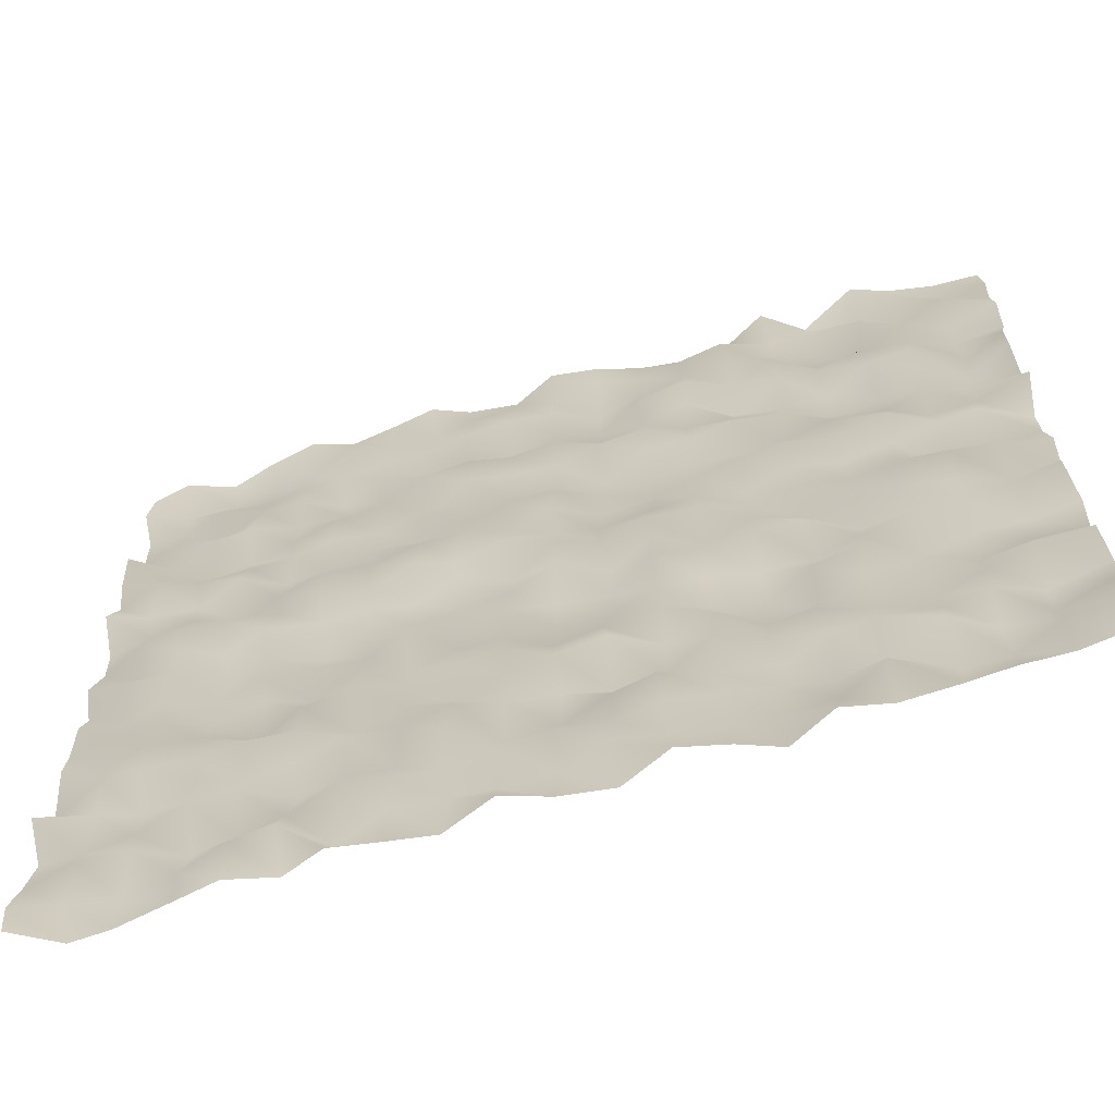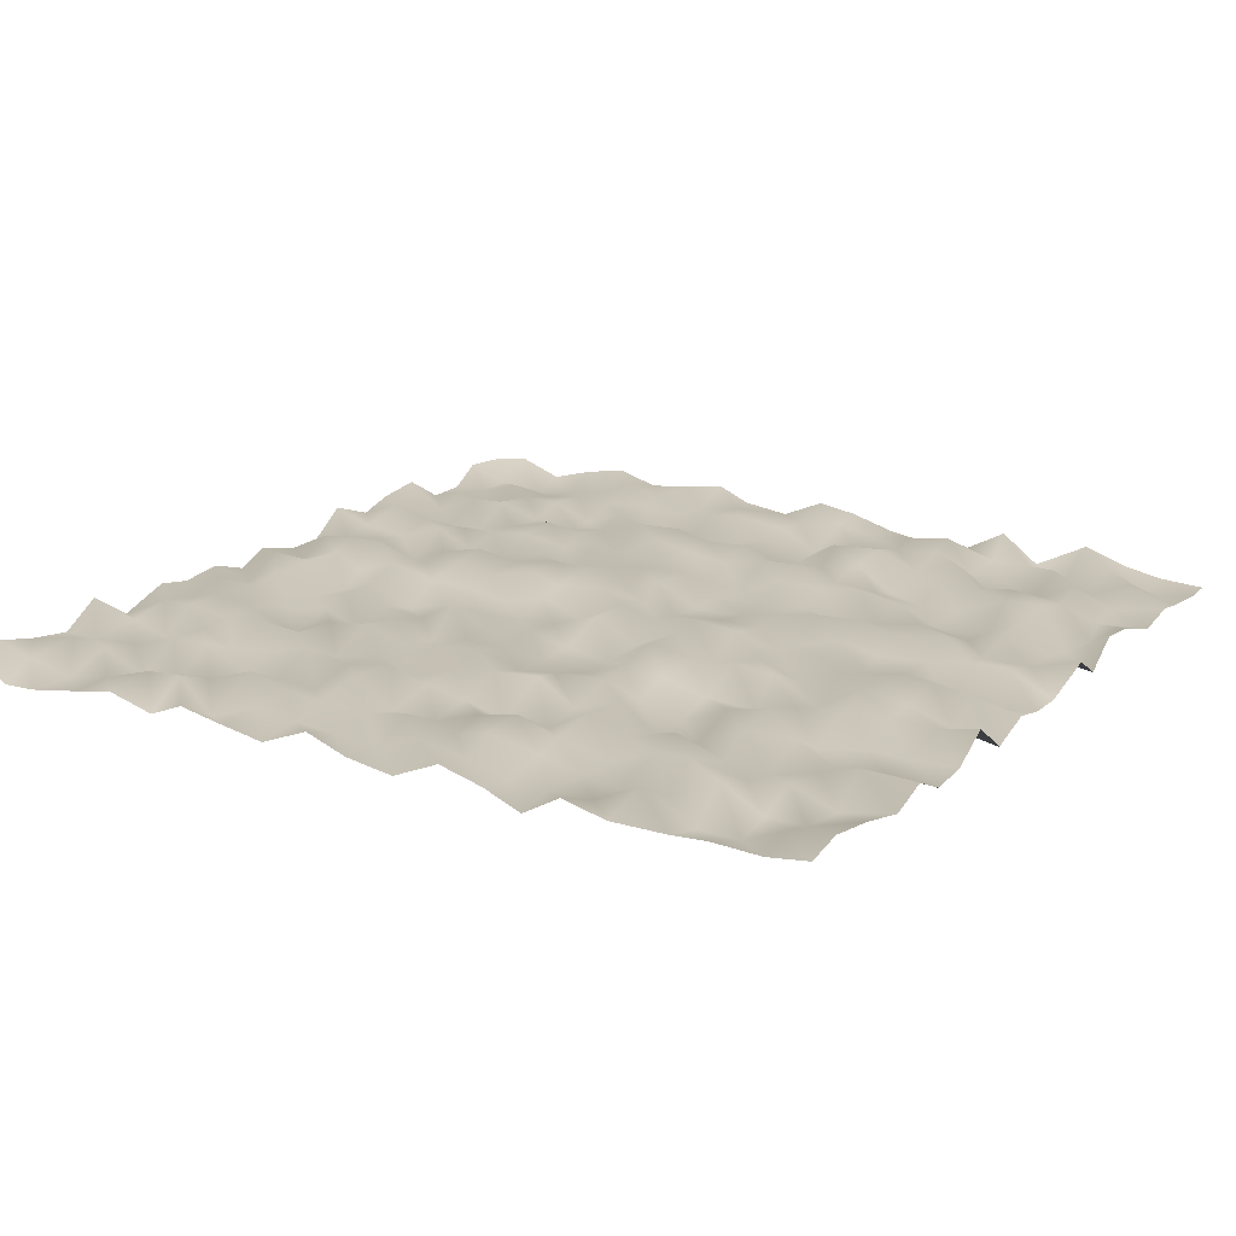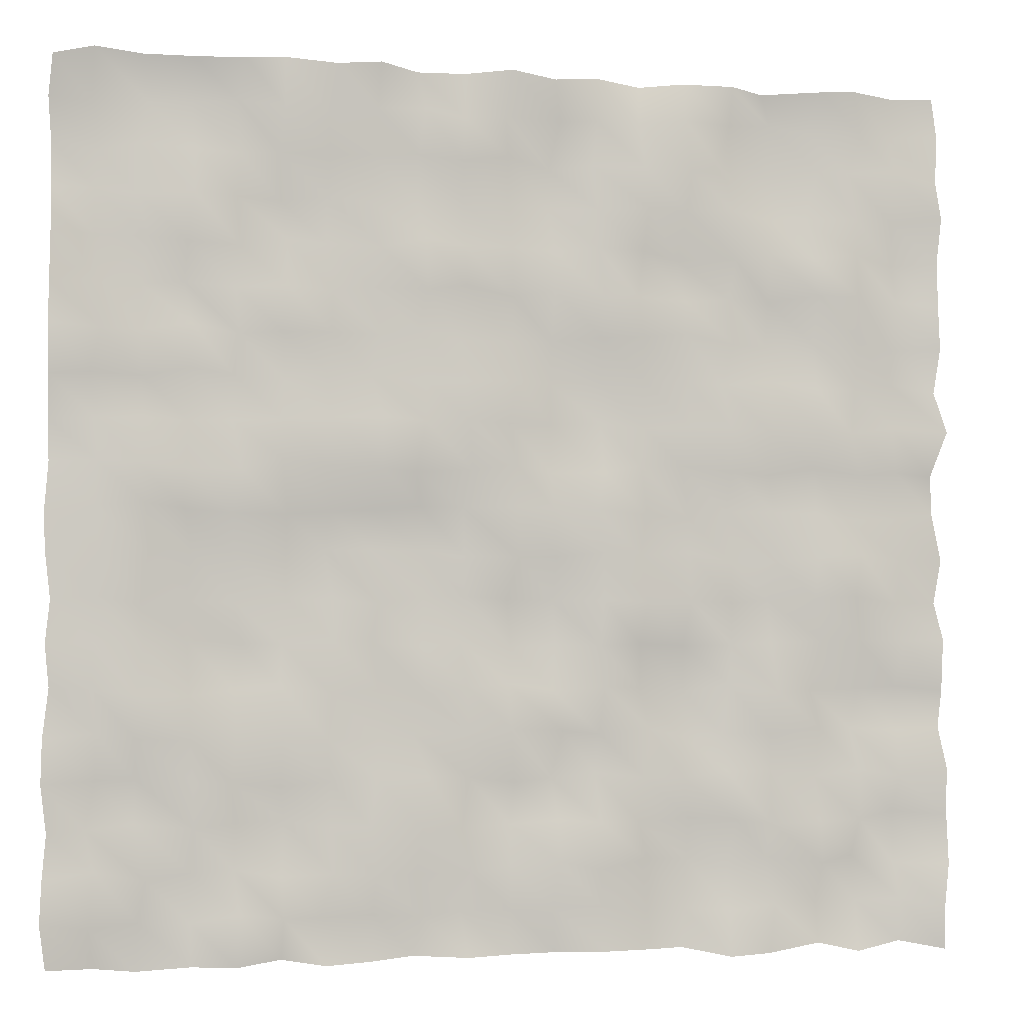
<metadata>
{"format":"obj","ext":"obj","renderer":"f3d","projection":"perspective","resolution":1024,"background":"white","views":[{"elev":-65.7,"azim":-162.8,"up":"+Z"},{"elev":18.5,"azim":-147.9,"up":"+Y"},{"elev":-2.6,"azim":166.6,"up":"+Z"}]}
</metadata>
<code>
v -62.31 1.433 -60.77
v -62.06 2.237 -54.88
v -55.78 0.9704 -53.57
v -55.94 0.01346 -59.59
v -50.09 -1.569 -53.95
v -49.69 0.8234 -60.78
v -44.18 -1.585 -53.95
v -44.11 -0.1721 -59.59
v -37.06 2.043 -53.82
v -36.88 0.2711 -60.76
v -31.31 -0.5163 -54.92
v -30.79 1.694 -60.92
v -24.72 -1.065 -54.3
v -24.78 -1.908 -59.85
v -19.46 -0.6928 -54.58
v -19.41 0.08814 -59.77
v -12.78 0.04214 -53.7
v -13.16 1.569 -59.69
v -5.526 1.309 -53.57
v -6.629 -1.244 -59.92
v -0.3528 -0.9339 -54.08
v 0.1903 -0.3019 -59.93
v 6.897 -0.7092 -53.86
v 6.099 1.692 -59.95
v 12.21 -0.07969 -54.46
v 13.15 -1.157 -59.79
v 18.95 0.2976 -53.99
v 19.03 0.03592 -60.25
v 25.7 -2.039 -54.49
v 25.32 1.279 -60.49
v 31.14 2.234 -54.06
v 30.99 -1.116 -59.77
v 36.89 1.553 -53.51
v 37.15 0.8654 -60.43
v 43.2 -0.1466 -54.56
v 43.01 -0.2908 -60.28
v 49.92 -1.539 -54.46
v 50.22 -1.339 -60.78
v 56.43 0.02134 -54.94
v 55.65 -1.82 -60.3
v 62.74 1.175 -54.15
v 61.96 1.506 -59.95
v -62.86 1.8 -48.9
v -55.47 -0.516 -48.77
v -49.37 -1.172 -47.62
v -43.94 2.25 -48.32
v -36.82 -1.47 -47.64
v -31.15 -1.525 -48.88
v -25.26 -1.351 -47.58
v -19.18 -0.1246 -47.43
v -12.37 1.556 -48.62
v -6.904 -0.000871 -47.53
v 0.2926 1.297 -47.81
v 5.453 0.6029 -48.74
v 13.11 0.6004 -48.69
v 18.58 1.231 -48.76
v 24.54 2.259 -48.29
v 31.18 0.1393 -48.79
v 37.34 -1.363 -47.82
v 42.93 -1.919 -48.15
v 49.16 1.1 -48.79
v 55.87 0.8933 -47.49
v 62.4 -0.1345 -48.54
v -63.16 0.3004 -42.07
v -55.61 -1.456 -41.61
v -49.84 1.105 -42.45
v -44.38 0.4147 -42.8
v -36.73 1.68 -42.84
v -31.79 1.104 -42.22
v -25.73 -1.5 -42.03
v -18.13 0.1316 -42.46
v -12.26 1.87 -42.2
v -6.54 0.6885 -41.88
v -0.2459 -1.31 -42.49
v 6.371 -1.272 -42.83
v 12.45 2.191 -42.57
v 18.99 -0.8942 -42.45
v 24.67 -0.5256 -42.41
v 30.62 -1.989 -41.49
v 37.46 1.552 -41.43
v 42.98 1.73 -42.08
v 50.56 -0.8128 -41.53
v 56.91 -1.059 -42.25
v 61.85 -0.8553 -42.64
v -62.72 1.644 -35.48
v -55.48 2.198 -36.45
v -50.18 0.094 -35.63
v -43.99 -1.154 -36.56
v -37.49 -0.9849 -35.68
v -30.48 1.179 -35.58
v -24.7 -0.5406 -36.47
v -18.57 1.506 -36.27
v -12.4 -2.016 -35.67
v -6.127 -1.974 -36.29
v -0.6041 -0.3085 -36.75
v 5.89 0.2732 -35.92
v 11.69 1.781 -35.73
v 18.46 0.6167 -35.72
v 24.95 1.683 -36.18
v 31.35 0.3299 -36.79
v 37.8 -0.618 -36.36
v 43.05 1.016 -36.03
v 50.39 -1.567 -35.67
v 55.68 0.1033 -35.73
v 62.76 2.105 -36.05
v -62.52 -1.016 -29.83
v -56.06 -0.5311 -30.2
v -49.4 -1.511 -29.87
v -43.95 1.087 -29.69
v -36.77 1.037 -30.49
v -30.83 -1.995 -30.57
v -24.71 -1.69 -30.85
v -19.39 0.9197 -29.61
v -12.79 -0.9248 -30.34
v -6.877 1.932 -29.75
v 0.08679 1.226 -29.43
v 5.841 0.5699 -30.09
v 13.07 -1.849 -30.09
v 18.17 0.5297 -30.63
v 24.78 -1.173 -30.63
v 31.2 1.149 -30.42
v 37.41 1.705 -30.6
v 43.4 1.263 -30.61
v 50.61 1.622 -30.26
v 55.79 1.142 -29.54
v 62.43 -1.779 -30.35
v -62.77 -0.1831 -24.65
v -55.99 -0.966 -24.03
v -50.43 -0.6579 -24.28
v -43.64 -1.755 -24.61
v -37.7 2.232 -24.85
v -31.03 0.5185 -23.67
v -25.1 -1.975 -24.64
v -18.46 -0.9014 -24.06
v -13.08 0.9513 -23.84
v -5.766 0.4961 -24.28
v 0.2103 -0.5941 -23.41
v 6.263 1.196 -23.85
v 11.72 1.241 -24.8
v 18.2 -0.009291 -24.16
v 24.76 1.823 -24.6
v 31.59 0.5627 -23.4
v 37.26 -1.994 -24.07
v 43.59 0.728 -24.78
v 50.6 1.515 -24.6
v 56.06 -0.08789 -23.92
v 61.76 0.9561 -23.55
v -62.08 2.185 -17.49
v -56.73 1.174 -17.69
v -50.15 0.944 -17.43
v -44.37 1.342 -17.63
v -37.27 0.1268 -17.87
v -31.97 -1.324 -18.23
v -24.78 -0.9985 -18.26
v -18.26 0.4645 -18.02
v -12.45 0.984 -18.29
v -6.577 -1.225 -18.16
v -0.1179 -0.4922 -18.55
v 6.923 -0.5412 -17.6
v 12.18 0.1073 -18.49
v 18.77 -1.55 -17.62
v 24.27 0.5333 -17.48
v 30.9 -1.905 -18.04
v 36.64 -0.03993 -17.82
v 43.65 -1.292 -17.45
v 49.61 1.115 -18.13
v 56.1 1.131 -17.74
v 62.24 -0.2601 -17.86
v -62.37 -1.804 -12.33
v -56.36 -0.7144 -12.45
v -49.76 0.7784 -11.44
v -43.21 1.835 -11.69
v -37.55 -2.002 -11.95
v -31.05 1.728 -12.41
v -25.24 1.763 -12.08
v -19.11 1.319 -12.2
v -12.62 2.261 -12.08
v -6.308 -1.503 -12.09
v 0.3251 -0.6896 -11.92
v 6.544 0.3717 -11.54
v 11.79 -1.663 -11.45
v 18.6 2.21 -12.63
v 24.23 -0.7662 -12.1
v 30.68 -0.3124 -11.82
v 37.72 0.588 -12.43
v 43.76 -1.159 -12.37
v 50.12 1.272 -12.7
v 55.85 -0.9686 -11.54
v 61.65 0.6314 -12.09
v -62.59 0.3199 -6.377
v -56.06 1.759 -6.582
v -50.02 2.138 -5.548
v -43.79 2.076 -6.035
v -37.93 1.229 -6.751
v -31.95 -1.123 -6.622
v -25.42 0.3173 -5.413
v -18.78 -1.133 -5.788
v -12.71 1.825 -5.503
v -6.844 -0.8993 -6.028
v -0.7097 2.158 -6.266
v 6.294 -0.2346 -6.089
v 12.18 -0.9375 -5.414
v 19.07 -1.131 -5.377
v 25.44 -1.03 -5.359
v 30.46 -2.037 -6.696
v 37.68 0.3208 -6.447
v 43.2 -1.711 -5.57
v 49.14 1.886 -5.96
v 55.55 2.005 -5.754
v 62.26 -1.603 -5.6
v -61.97 -1.309 0.1515
v -56.85 -1.846 -0.3573
v -49.62 -1.855 -0.6631
v -44.02 0.2543 0.1308
v -38.07 -0.5693 0.2929
v -30.59 0.5953 0.2629
v -25.37 0.1047 -0.784
v -18.9 1.654 -0.2959
v -11.76 1.914 0.3457
v -6.019 0.5149 0.442
v -0.6147 1.945 0.58
v 6.273 -1.527 0.5734
v 12.62 0.7054 0.5796
v 18.76 -0.851 0.0244
v 24.79 0.321 -0.2202
v 30.67 0.5534 -0.6829
v 38.12 1.9 -0.6288
v 44.13 -0.386 -0.03375
v 49.47 1.488 0.6438
v 55.84 -0.6944 0.3293
v 62.51 0.2766 -0.5414
v -61.87 -1.561 5.632
v -55.47 1.409 5.966
v -50.19 1.462 5.511
v -43.8 -0.011 6.486
v -37.1 -0.1789 5.434
v -31.46 0.7936 5.811
v -24.74 -1.323 6.693
v -18.6 0.08695 6.575
v -13.13 0.506 5.505
v -5.715 -0.04536 5.304
v -0.7471 0.4948 6.531
v 5.64 1.898 5.52
v 13.21 1.09 5.219
v 18.07 2.269 5.574
v 25.39 0.4013 5.952
v 31.39 1.29 6.691
v 36.76 0.4536 5.36
v 44.35 2.206 5.224
v 50.67 2.105 5.932
v 55.81 1.533 6.13
v 61.89 -1.326 6.074
v -62.98 2.002 11.75
v -55.71 -0.3033 12.41
v -49.49 -0.02086 11.52
v -44.42 2.075 11.39
v -37.01 0.846 11.5
v -31.04 1.94 11.94
v -25.23 1.6 11.88
v -18.91 0.579 11.62
v -12.94 -0.8369 12.34
v -5.906 -1.025 12.06
v 0.6519 2.09 11.89
v 5.564 -0.1749 12.4
v 12.15 2.084 12.04
v 17.9 1.932 12.54
v 24.84 0.8824 12.34
v 31.52 1.917 11.89
v 37.96 0.4485 11.73
v 43.55 -1.879 11.78
v 49.84 0.3149 12.01
v 55.93 -0.2393 11.74
v 62.06 -1.382 11.69
v -62.42 -1.311 17.61
v -55.55 -0.8106 18.7
v -49.52 1.227 17.63
v -44.41 -0.2303 17.75
v -37.28 0.4535 18.52
v -30.52 -0.4834 17.99
v -25.69 -1.744 18.38
v -19.01 -0.4167 18.52
v -12.86 -0.4197 17.96
v -5.833 -0.7328 17.64
v -0.6059 1.711 17.77
v 6.658 1.708 17.45
v 11.68 0.8162 17.4
v 19.16 -0.5426 18.35
v 25.39 0.2457 18.68
v 30.95 -0.7246 17.43
v 37.77 -0.827 17.96
v 43.61 1.564 18.48
v 49.94 -0.5172 17.53
v 56.78 0.06961 17.86
v 62.2 2.219 17.28
v -62.13 1.832 23.56
v -56.23 -1.554 23.52
v -49.76 1.811 24.33
v -44.16 -1.368 24.32
v -37.04 -1.361 23.59
v -31.74 0.9375 23.55
v -24.67 1.617 24.73
v -18.8 0.8232 24.35
v -12.75 1.195 23.99
v -6.166 -1.515 23.56
v -0.4813 -0.7082 23.3
v 6.945 0.1532 23.28
v 12.97 0.2072 24.7
v 18.26 1.94 23.49
v 24.63 0.1844 23.87
v 31.37 1.25 23.67
v 37.15 0.6035 23.27
v 43.34 0.1572 24.54
v 50.01 0.7057 23.52
v 55.45 2.185 23.44
v 62.19 -0.2981 24.33
v -62.13 1.231 29.6
v -56.92 -1.771 30.58
v -49.81 2.131 30.59
v -44.16 1.762 30.71
v -37.43 -0.7813 29.81
v -31.77 -1.165 30.09
v -25.11 -0.1864 29.51
v -18.12 0.2041 29.95
v -13 2.086 29.41
v -6.003 1.463 30.27
v -0.3304 0.3322 29.41
v 6.08 0.4091 30.75
v 11.81 1.806 29.85
v 19.02 -1.98 30.4
v 24.69 0.9426 29.36
v 30.84 1.495 29.88
v 37.56 0.03218 29.51
v 44.27 -1.683 30.28
v 49.96 -1.981 29.86
v 55.62 -0.7273 30.26
v 62.15 1.159 29.49
v -62.78 -0.6855 36.29
v -55.91 -0.9566 35.49
v -50.14 0.6468 36.7
v -43.25 1.773 35.87
v -37.2 0.6879 36.48
v -31.99 1.257 35.32
v -24.35 -1.922 35.46
v -18.67 1.234 36.15
v -12.53 -0.2564 36.7
v -6.512 -0.7544 35.89
v -0.03371 1.26 36.06
v 6.609 0.8626 36.12
v 12.02 1.79 36.74
v 18.14 1.964 35.31
v 25.35 -0.4288 35.93
v 30.55 -1.304 36.41
v 37.06 -0.3177 35.3
v 44.09 1.555 35.31
v 49.2 1.238 35.79
v 56.16 -1.777 36.26
v 62.05 1.975 36.32
v -62.97 0.6263 42.34
v -55.91 -0.6628 41.59
v -49.77 1.642 41.64
v -43.21 -1.739 41.88
v -37.94 -1.7 41.54
v -31.51 2.008 42.07
v -25.46 -0.3646 42.2
v -19.13 2.185 42.06
v -11.94 1.851 41.57
v -5.735 -2.037 42.06
v 0.4296 0.523 41.91
v 6.377 -1.471 42.39
v 12.67 -0.7482 41.37
v 19.45 -1.395 42
v 25.53 0.9696 42.01
v 31.41 -1.53 41.59
v 37.56 0.9679 41.58
v 43.19 0.7942 42.09
v 50.61 -2.043 41.97
v 56.32 -0.2686 42.18
v 61.82 -1.736 42.52
v -62.55 -0.3909 47.49
v -55.69 1.225 48.68
v -49.55 -1.433 48.71
v -44.16 1.392 48.34
v -37.39 -1.841 47.53
v -30.93 -1.173 48.35
v -25.63 1.454 47.46
v -19.13 0.6232 47.91
v -11.9 -0.7223 48.03
v -5.81 -1.86 47.48
v 0.4857 0.7167 48.56
v 6.906 1.761 47.6
v 13 1.134 48.19
v 19.07 0.4211 48.09
v 24.97 0.7386 47.71
v 31.76 0.06588 47.9
v 37.17 0.508 47.53
v 43.02 -0.4834 48.03
v 50.39 0.4547 48.27
v 55.67 -1.167 47.34
v 61.9 -1.675 48.65
v -62.91 -0.8578 54.5
v -56.11 -1.997 54.1
v -50.59 1.255 53.45
v -43.5 -1.78 54.21
v -37.56 -0.6558 54.72
v -31.78 -0.7304 54.61
v -24.65 1.54 54.48
v -18.09 0.8082 53.98
v -12.43 -0.1673 54.21
v -6.743 1.242 53.59
v 0.5721 -0.07009 54.32
v 6.551 1.208 53.52
v 11.9 0.6483 54.66
v 18.38 -0.2254 54.59
v 25.33 1.018 53.44
v 31.28 1.97 53.81
v 37.39 -0.5965 54.8
v 43.4 -1.296 54.32
v 49.14 -2.043 54.31
v 56.59 -1.461 53.87
v 62.42 0.8235 53.94
v -62.34 -1.185 59.83
v -55.9 -0.7713 59.5
v -50.03 0.07764 60.13
v -44.51 2.248 59.36
v -36.82 -1.734 59.39
v -31.3 2.171 59.46
v -25.15 -1.275 60.24
v -18.66 -1.185 59.41
v -12.62 -0.721 60.26
v -6.046 1.437 59.38
v 0.08016 1.965 60.31
v 6.187 -0.6751 59.96
v 13.05 0.3098 59.62
v 18.26 2.035 60.46
v 24.15 1.257 60.13
v 31.11 0.1366 60.82
v 36.66 2.145 60.01
v 43.36 0.9009 60.12
v 49.92 -1.009 60.52
v 56.55 1.159 60.76
v 61.89 0.5368 59.68
f 1 2 3 4
f 4 3 5 6
f 6 5 7 8
f 8 7 9 10
f 10 9 11 12
f 12 11 13 14
f 14 13 15 16
f 16 15 17 18
f 18 17 19 20
f 20 19 21 22
f 22 21 23 24
f 24 23 25 26
f 26 25 27 28
f 28 27 29 30
f 30 29 31 32
f 32 31 33 34
f 34 33 35 36
f 36 35 37 38
f 38 37 39 40
f 40 39 41 42
f 2 43 44 3
f 3 44 45 5
f 5 45 46 7
f 7 46 47 9
f 9 47 48 11
f 11 48 49 13
f 13 49 50 15
f 15 50 51 17
f 17 51 52 19
f 19 52 53 21
f 21 53 54 23
f 23 54 55 25
f 25 55 56 27
f 27 56 57 29
f 29 57 58 31
f 31 58 59 33
f 33 59 60 35
f 35 60 61 37
f 37 61 62 39
f 39 62 63 41
f 43 64 65 44
f 44 65 66 45
f 45 66 67 46
f 46 67 68 47
f 47 68 69 48
f 48 69 70 49
f 49 70 71 50
f 50 71 72 51
f 51 72 73 52
f 52 73 74 53
f 53 74 75 54
f 54 75 76 55
f 55 76 77 56
f 56 77 78 57
f 57 78 79 58
f 58 79 80 59
f 59 80 81 60
f 60 81 82 61
f 61 82 83 62
f 62 83 84 63
f 64 85 86 65
f 65 86 87 66
f 66 87 88 67
f 67 88 89 68
f 68 89 90 69
f 69 90 91 70
f 70 91 92 71
f 71 92 93 72
f 72 93 94 73
f 73 94 95 74
f 74 95 96 75
f 75 96 97 76
f 76 97 98 77
f 77 98 99 78
f 78 99 100 79
f 79 100 101 80
f 80 101 102 81
f 81 102 103 82
f 82 103 104 83
f 83 104 105 84
f 85 106 107 86
f 86 107 108 87
f 87 108 109 88
f 88 109 110 89
f 89 110 111 90
f 90 111 112 91
f 91 112 113 92
f 92 113 114 93
f 93 114 115 94
f 94 115 116 95
f 95 116 117 96
f 96 117 118 97
f 97 118 119 98
f 98 119 120 99
f 99 120 121 100
f 100 121 122 101
f 101 122 123 102
f 102 123 124 103
f 103 124 125 104
f 104 125 126 105
f 106 127 128 107
f 107 128 129 108
f 108 129 130 109
f 109 130 131 110
f 110 131 132 111
f 111 132 133 112
f 112 133 134 113
f 113 134 135 114
f 114 135 136 115
f 115 136 137 116
f 116 137 138 117
f 117 138 139 118
f 118 139 140 119
f 119 140 141 120
f 120 141 142 121
f 121 142 143 122
f 122 143 144 123
f 123 144 145 124
f 124 145 146 125
f 125 146 147 126
f 127 148 149 128
f 128 149 150 129
f 129 150 151 130
f 130 151 152 131
f 131 152 153 132
f 132 153 154 133
f 133 154 155 134
f 134 155 156 135
f 135 156 157 136
f 136 157 158 137
f 137 158 159 138
f 138 159 160 139
f 139 160 161 140
f 140 161 162 141
f 141 162 163 142
f 142 163 164 143
f 143 164 165 144
f 144 165 166 145
f 145 166 167 146
f 146 167 168 147
f 148 169 170 149
f 149 170 171 150
f 150 171 172 151
f 151 172 173 152
f 152 173 174 153
f 153 174 175 154
f 154 175 176 155
f 155 176 177 156
f 156 177 178 157
f 157 178 179 158
f 158 179 180 159
f 159 180 181 160
f 160 181 182 161
f 161 182 183 162
f 162 183 184 163
f 163 184 185 164
f 164 185 186 165
f 165 186 187 166
f 166 187 188 167
f 167 188 189 168
f 169 190 191 170
f 170 191 192 171
f 171 192 193 172
f 172 193 194 173
f 173 194 195 174
f 174 195 196 175
f 175 196 197 176
f 176 197 198 177
f 177 198 199 178
f 178 199 200 179
f 179 200 201 180
f 180 201 202 181
f 181 202 203 182
f 182 203 204 183
f 183 204 205 184
f 184 205 206 185
f 185 206 207 186
f 186 207 208 187
f 187 208 209 188
f 188 209 210 189
f 190 211 212 191
f 191 212 213 192
f 192 213 214 193
f 193 214 215 194
f 194 215 216 195
f 195 216 217 196
f 196 217 218 197
f 197 218 219 198
f 198 219 220 199
f 199 220 221 200
f 200 221 222 201
f 201 222 223 202
f 202 223 224 203
f 203 224 225 204
f 204 225 226 205
f 205 226 227 206
f 206 227 228 207
f 207 228 229 208
f 208 229 230 209
f 209 230 231 210
f 211 232 233 212
f 212 233 234 213
f 213 234 235 214
f 214 235 236 215
f 215 236 237 216
f 216 237 238 217
f 217 238 239 218
f 218 239 240 219
f 219 240 241 220
f 220 241 242 221
f 221 242 243 222
f 222 243 244 223
f 223 244 245 224
f 224 245 246 225
f 225 246 247 226
f 226 247 248 227
f 227 248 249 228
f 228 249 250 229
f 229 250 251 230
f 230 251 252 231
f 232 253 254 233
f 233 254 255 234
f 234 255 256 235
f 235 256 257 236
f 236 257 258 237
f 237 258 259 238
f 238 259 260 239
f 239 260 261 240
f 240 261 262 241
f 241 262 263 242
f 242 263 264 243
f 243 264 265 244
f 244 265 266 245
f 245 266 267 246
f 246 267 268 247
f 247 268 269 248
f 248 269 270 249
f 249 270 271 250
f 250 271 272 251
f 251 272 273 252
f 253 274 275 254
f 254 275 276 255
f 255 276 277 256
f 256 277 278 257
f 257 278 279 258
f 258 279 280 259
f 259 280 281 260
f 260 281 282 261
f 261 282 283 262
f 262 283 284 263
f 263 284 285 264
f 264 285 286 265
f 265 286 287 266
f 266 287 288 267
f 267 288 289 268
f 268 289 290 269
f 269 290 291 270
f 270 291 292 271
f 271 292 293 272
f 272 293 294 273
f 274 295 296 275
f 275 296 297 276
f 276 297 298 277
f 277 298 299 278
f 278 299 300 279
f 279 300 301 280
f 280 301 302 281
f 281 302 303 282
f 282 303 304 283
f 283 304 305 284
f 284 305 306 285
f 285 306 307 286
f 286 307 308 287
f 287 308 309 288
f 288 309 310 289
f 289 310 311 290
f 290 311 312 291
f 291 312 313 292
f 292 313 314 293
f 293 314 315 294
f 295 316 317 296
f 296 317 318 297
f 297 318 319 298
f 298 319 320 299
f 299 320 321 300
f 300 321 322 301
f 301 322 323 302
f 302 323 324 303
f 303 324 325 304
f 304 325 326 305
f 305 326 327 306
f 306 327 328 307
f 307 328 329 308
f 308 329 330 309
f 309 330 331 310
f 310 331 332 311
f 311 332 333 312
f 312 333 334 313
f 313 334 335 314
f 314 335 336 315
f 316 337 338 317
f 317 338 339 318
f 318 339 340 319
f 319 340 341 320
f 320 341 342 321
f 321 342 343 322
f 322 343 344 323
f 323 344 345 324
f 324 345 346 325
f 325 346 347 326
f 326 347 348 327
f 327 348 349 328
f 328 349 350 329
f 329 350 351 330
f 330 351 352 331
f 331 352 353 332
f 332 353 354 333
f 333 354 355 334
f 334 355 356 335
f 335 356 357 336
f 337 358 359 338
f 338 359 360 339
f 339 360 361 340
f 340 361 362 341
f 341 362 363 342
f 342 363 364 343
f 343 364 365 344
f 344 365 366 345
f 345 366 367 346
f 346 367 368 347
f 347 368 369 348
f 348 369 370 349
f 349 370 371 350
f 350 371 372 351
f 351 372 373 352
f 352 373 374 353
f 353 374 375 354
f 354 375 376 355
f 355 376 377 356
f 356 377 378 357
f 358 379 380 359
f 359 380 381 360
f 360 381 382 361
f 361 382 383 362
f 362 383 384 363
f 363 384 385 364
f 364 385 386 365
f 365 386 387 366
f 366 387 388 367
f 367 388 389 368
f 368 389 390 369
f 369 390 391 370
f 370 391 392 371
f 371 392 393 372
f 372 393 394 373
f 373 394 395 374
f 374 395 396 375
f 375 396 397 376
f 376 397 398 377
f 377 398 399 378
f 379 400 401 380
f 380 401 402 381
f 381 402 403 382
f 382 403 404 383
f 383 404 405 384
f 384 405 406 385
f 385 406 407 386
f 386 407 408 387
f 387 408 409 388
f 388 409 410 389
f 389 410 411 390
f 390 411 412 391
f 391 412 413 392
f 392 413 414 393
f 393 414 415 394
f 394 415 416 395
f 395 416 417 396
f 396 417 418 397
f 397 418 419 398
f 398 419 420 399
f 400 421 422 401
f 401 422 423 402
f 402 423 424 403
f 403 424 425 404
f 404 425 426 405
f 405 426 427 406
f 406 427 428 407
f 407 428 429 408
f 408 429 430 409
f 409 430 431 410
f 410 431 432 411
f 411 432 433 412
f 412 433 434 413
f 413 434 435 414
f 414 435 436 415
f 415 436 437 416
f 416 437 438 417
f 417 438 439 418
f 418 439 440 419
f 419 440 441 420

</code>
